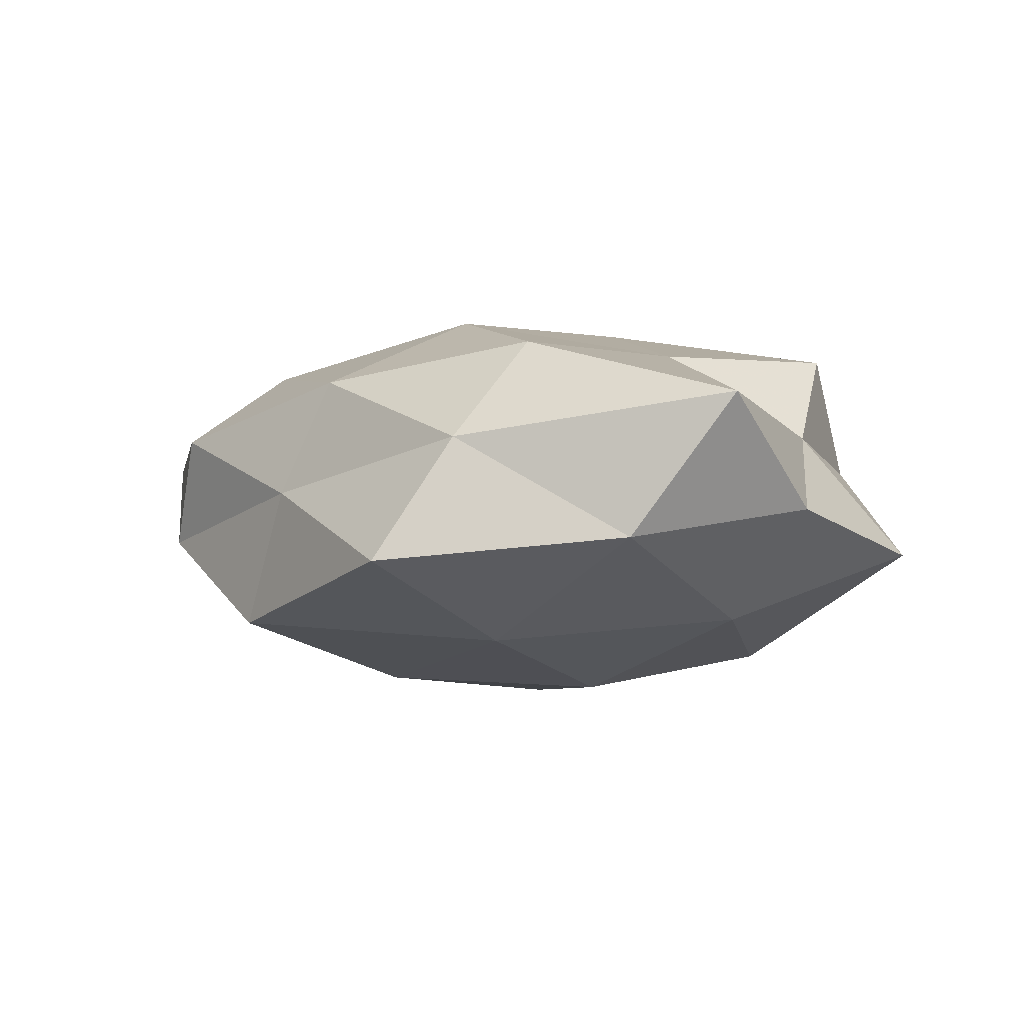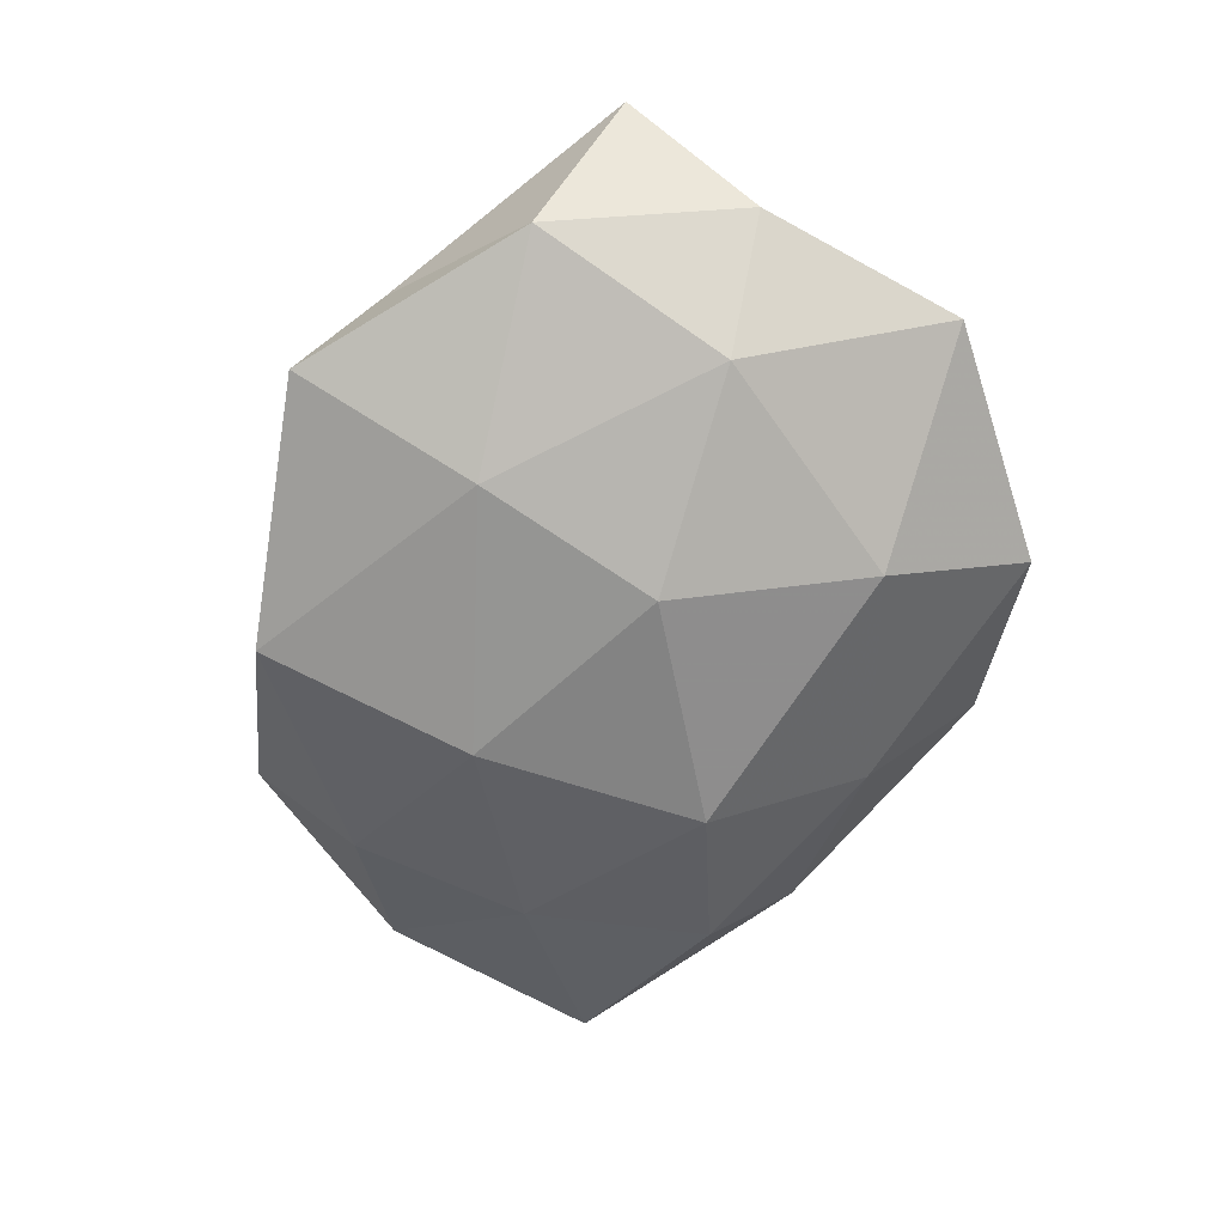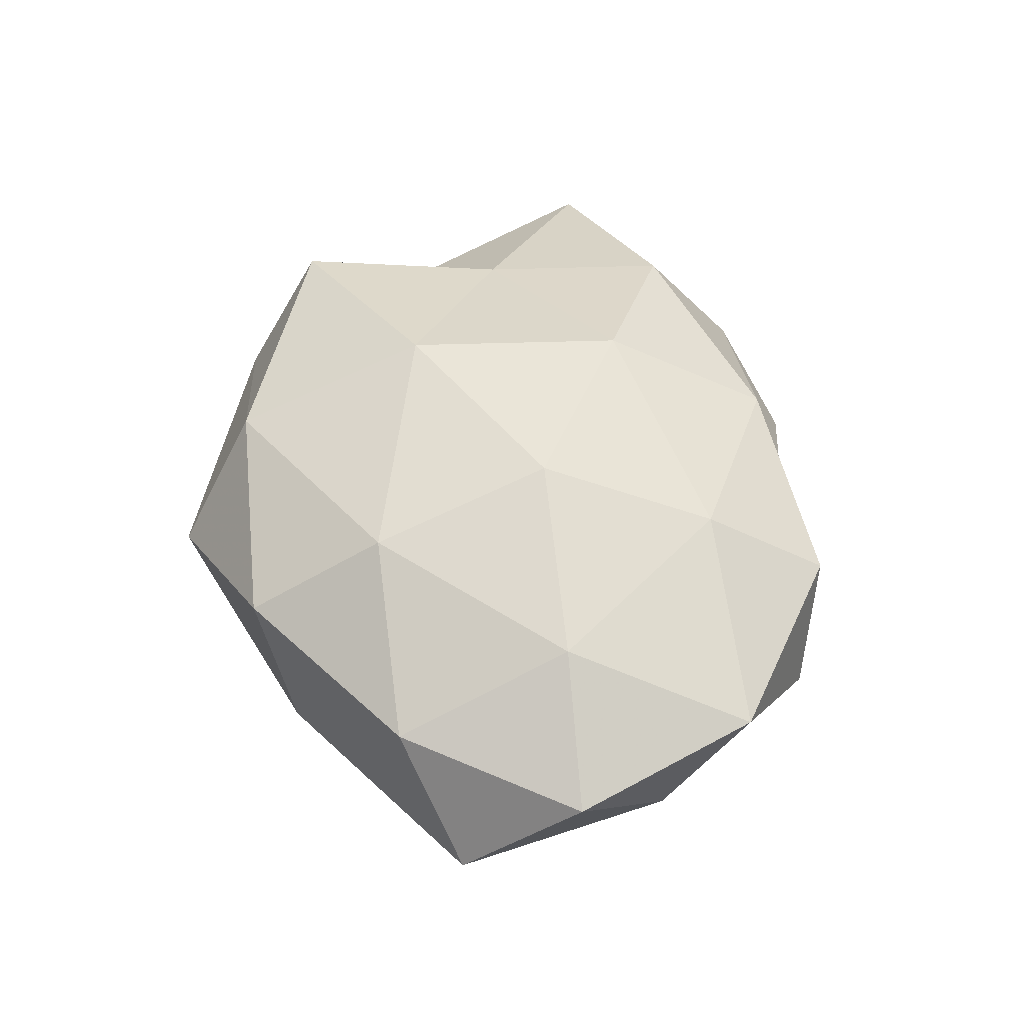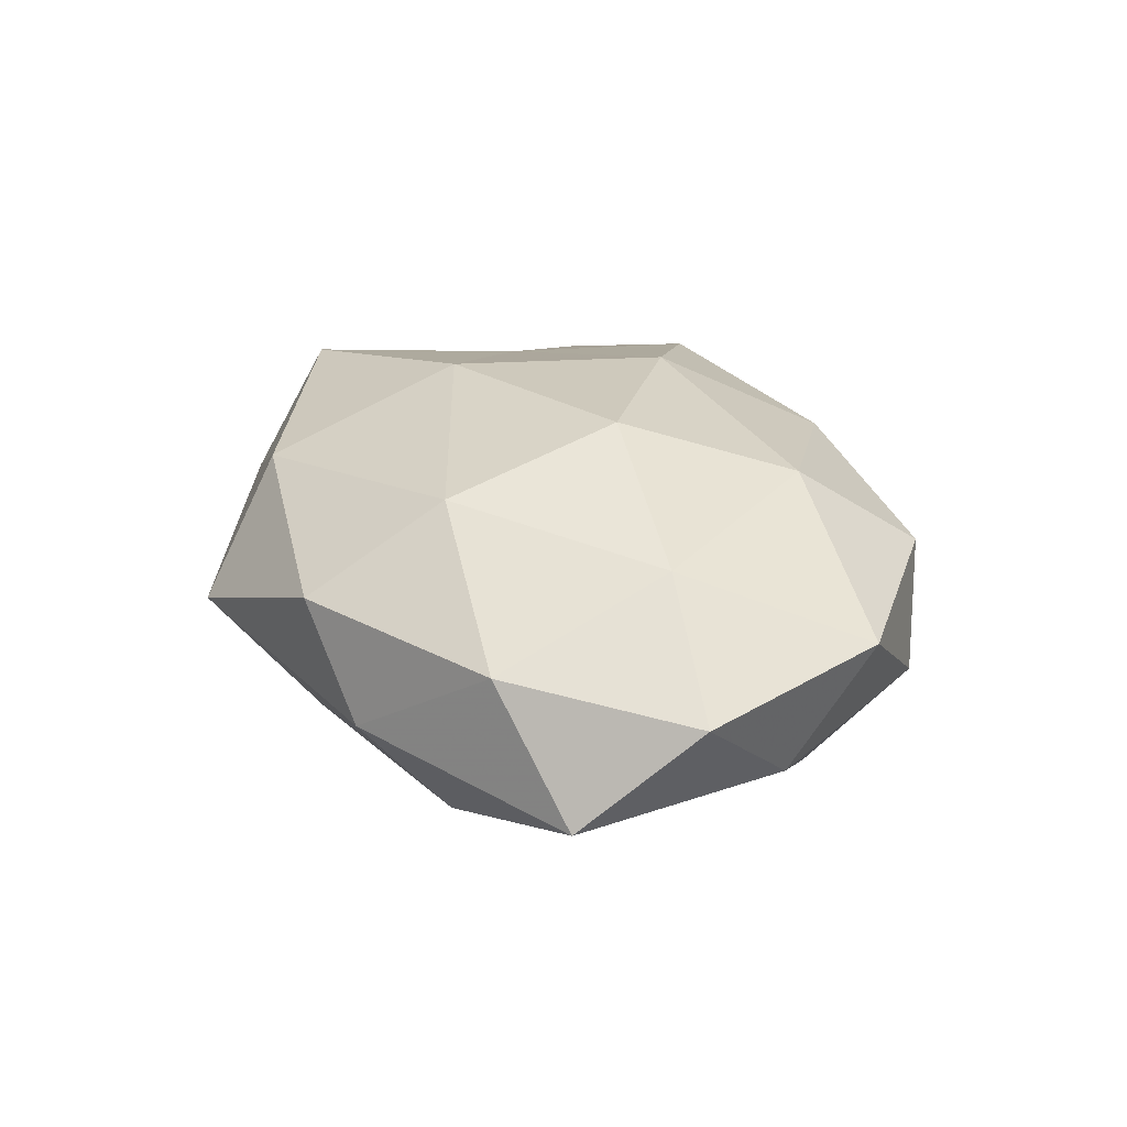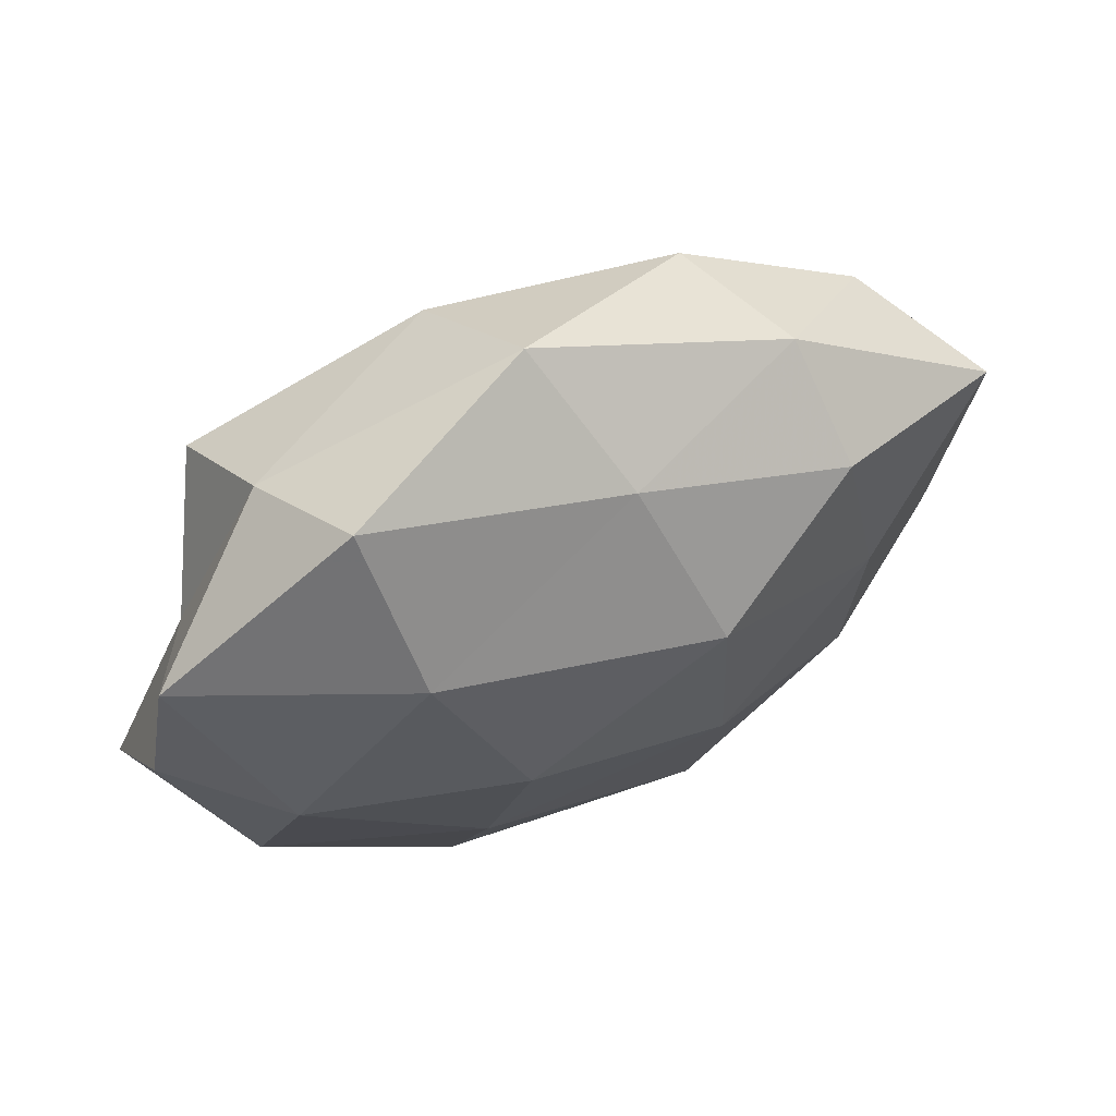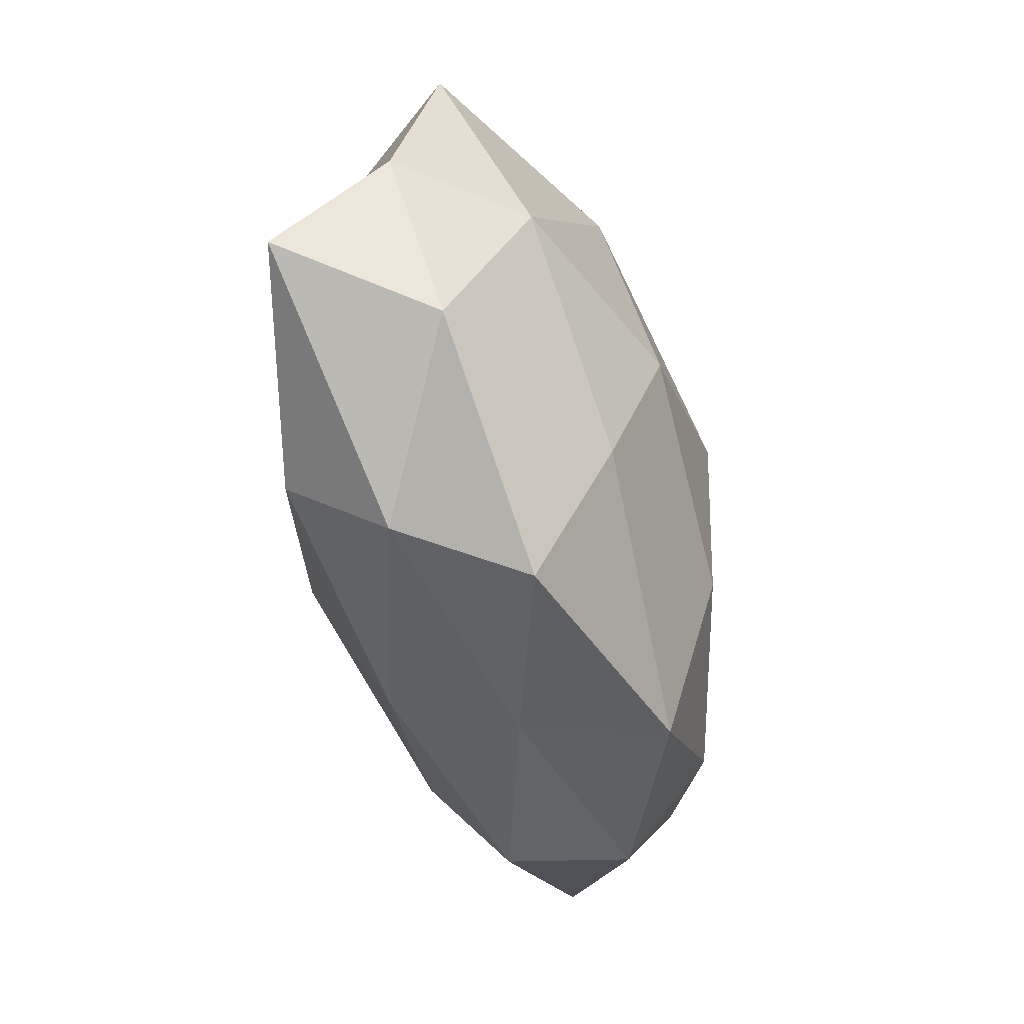
<metadata>
{"format":"obj","ext":"obj","renderer":"f3d","projection":"perspective","resolution":1024,"background":"white","views":[{"elev":-4.1,"azim":43.7,"up":"+Z"},{"elev":-60.9,"azim":68.8,"up":"+Z"},{"elev":45.2,"azim":-101.0,"up":"+Z"},{"elev":23.2,"azim":-108.5,"up":"+Z"},{"elev":59.2,"azim":153.2,"up":"+Y"},{"elev":-56.2,"azim":108.1,"up":"+Y"}]}
</metadata>
<code>
v -0.0264 0.001338 -0.01384
v 0.02076 -0.02044 0.01416
v 0.005537 0.02769 0.01237
v 0.02747 0.01769 0.01536
v -0.007429 0.01141 -0.01982
v -0.03391 0.01763 0.00503
v -0.04408 0.001756 0.00238
v -0.01468 -0.0004175 0.0194
v 0.01124 -0.0005308 -0.01925
v -0.00482 -0.02957 0.0003836
v -0.03904 -0.01592 0.005549
v 0.02079 0.0311 -0.007523
v 0.04061 -0.002706 -0.002103
v 0.03881 0.01633 -0.005749
v 0.01468 -0.0351 -0.007294
v 0.0233 -0.002317 0.01436
v 0.02506 0.02532 0.00401
v -0.0215 -0.02812 0.006847
v 0.003552 -0.01161 0.01885
v -0.03222 0.0007902 0.0119
v -0.04144 0.01294 -0.006937
v -0.009166 -0.009609 -0.01829
v 0.03356 -0.02036 -0.005234
v -0.02299 0.01834 -0.01307
v -0.02026 -0.01627 0.01471
v -0.0006489 -0.02686 0.01152
v 0.002014 0.03545 -0.0001619
v 0.04204 -0.01529 0.007952
v 0.01874 0.01703 -0.016
v -0.01606 0.02964 0.006604
v -0.01739 0.01677 0.01494
v -0.03834 -0.007881 -0.005866
v -0.00286 0.02558 -0.0111
v 0.03342 0.006649 0.005915
v 0.03088 -0.001828 -0.01246
v -0.009391 -0.02991 -0.01264
v 0.01918 -0.02895 0.004436
v -0.02744 -0.02517 -0.003566
v -0.02583 -0.01543 -0.01239
v 0.006024 0.00913 0.01952
v 0.01371 -0.01756 -0.01452
v -0.02171 0.02666 -0.003954
f 17 3 4
f 12 17 14
f 19 2 16
f 7 20 6
f 11 20 7
f 6 21 7
f 5 22 1
f 5 9 22
f 24 5 1
f 1 21 24
f 18 25 11
f 25 19 8
f 25 8 20
f 25 20 11
f 18 10 26
f 26 2 19
f 18 26 25
f 26 19 25
f 27 3 17
f 12 27 17
f 28 16 2
f 28 23 13
f 29 9 5
f 12 14 29
f 27 30 3
f 20 31 6
f 20 8 31
f 3 30 31
f 6 31 30
f 11 7 32
f 32 21 1
f 32 7 21
f 33 5 24
f 12 33 27
f 29 5 33
f 12 29 33
f 14 34 13
f 34 4 16
f 17 4 34
f 17 34 14
f 13 34 28
f 34 16 28
f 14 13 35
f 35 13 23
f 29 35 9
f 14 35 29
f 10 36 15
f 10 15 37
f 37 15 23
f 26 37 2
f 10 37 26
f 2 37 28
f 37 23 28
f 18 38 10
f 18 11 38
f 11 32 38
f 38 36 10
f 1 22 39
f 39 32 1
f 36 39 22
f 38 32 39
f 38 39 36
f 4 3 40
f 40 16 4
f 8 19 40
f 19 16 40
f 3 31 40
f 40 31 8
f 41 22 9
f 41 23 15
f 9 35 41
f 35 23 41
f 15 36 41
f 36 22 41
f 42 21 6
f 42 24 21
f 30 42 6
f 27 42 30
f 33 24 42
f 33 42 27

</code>
